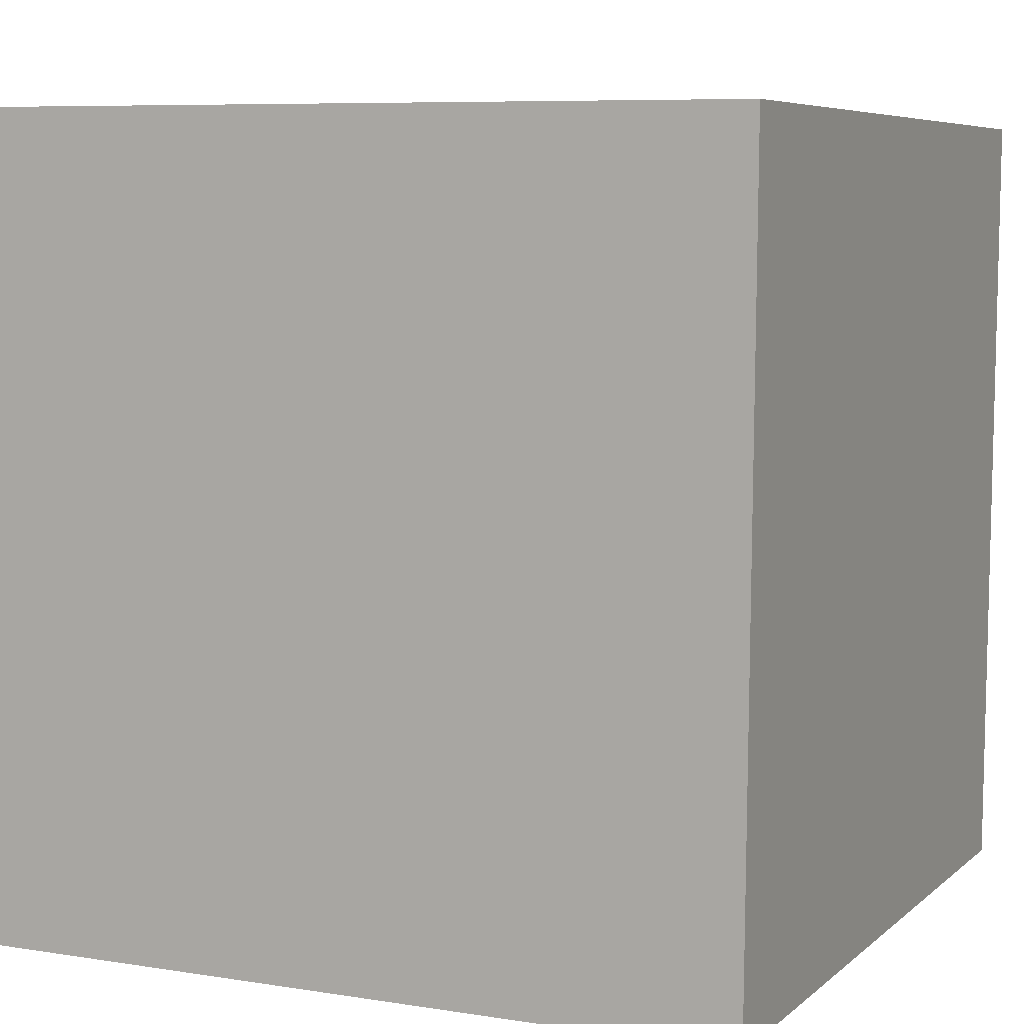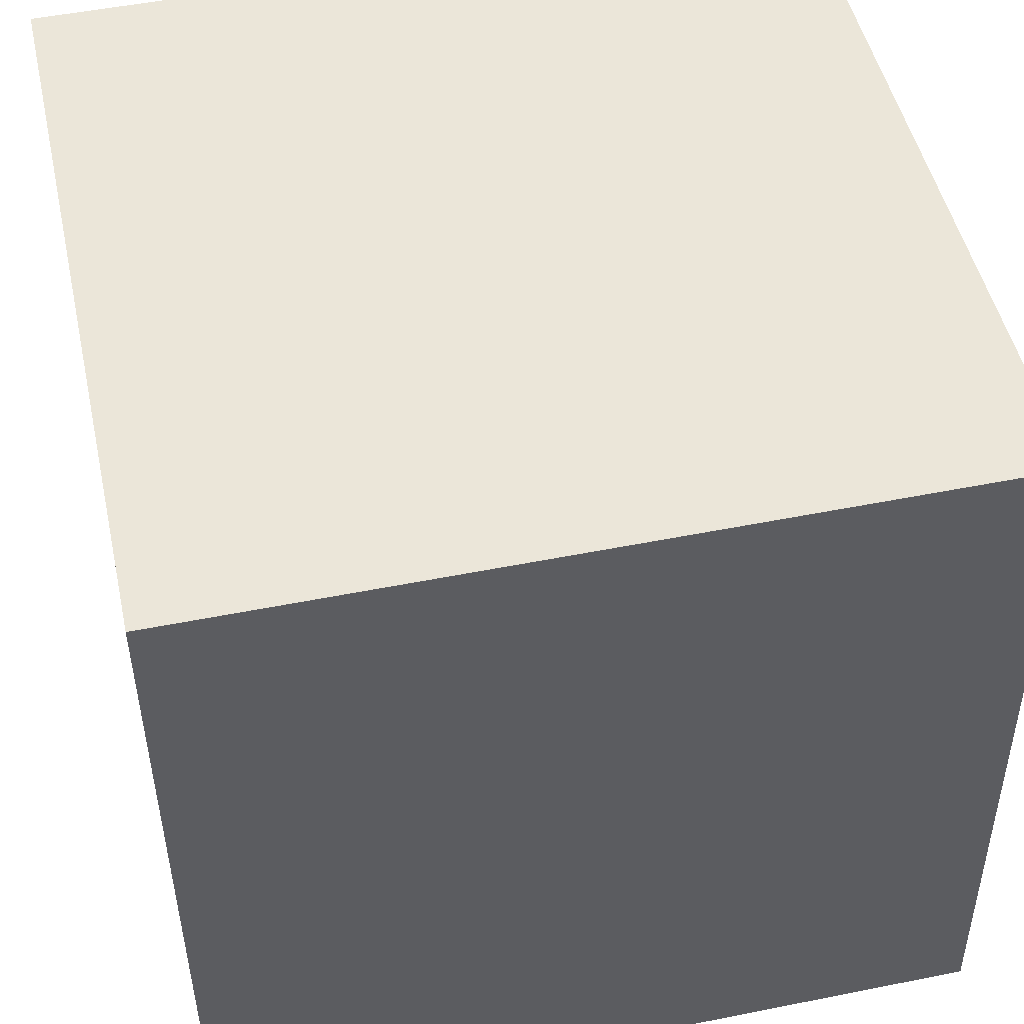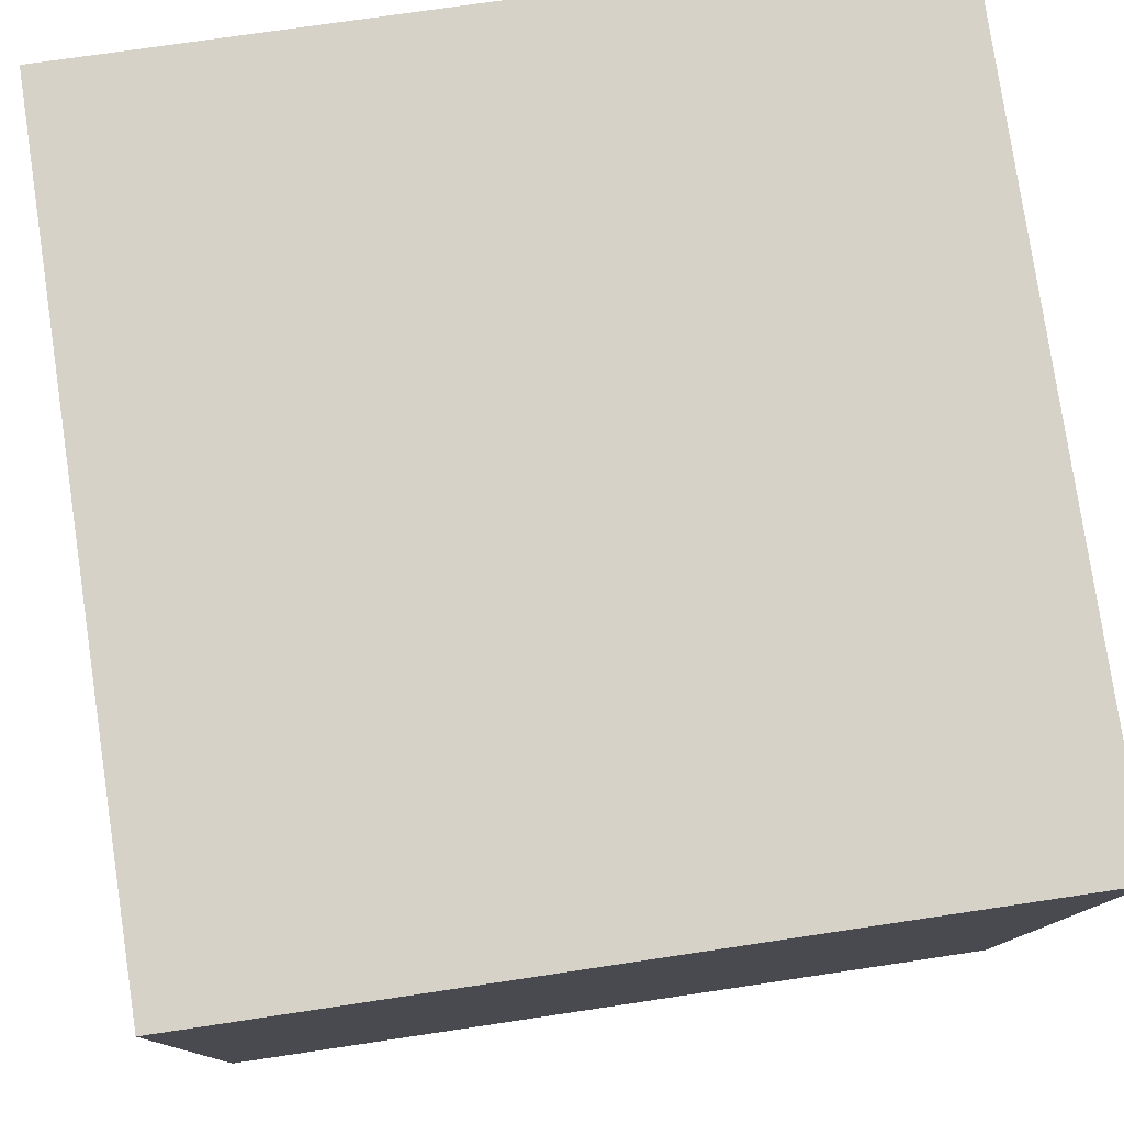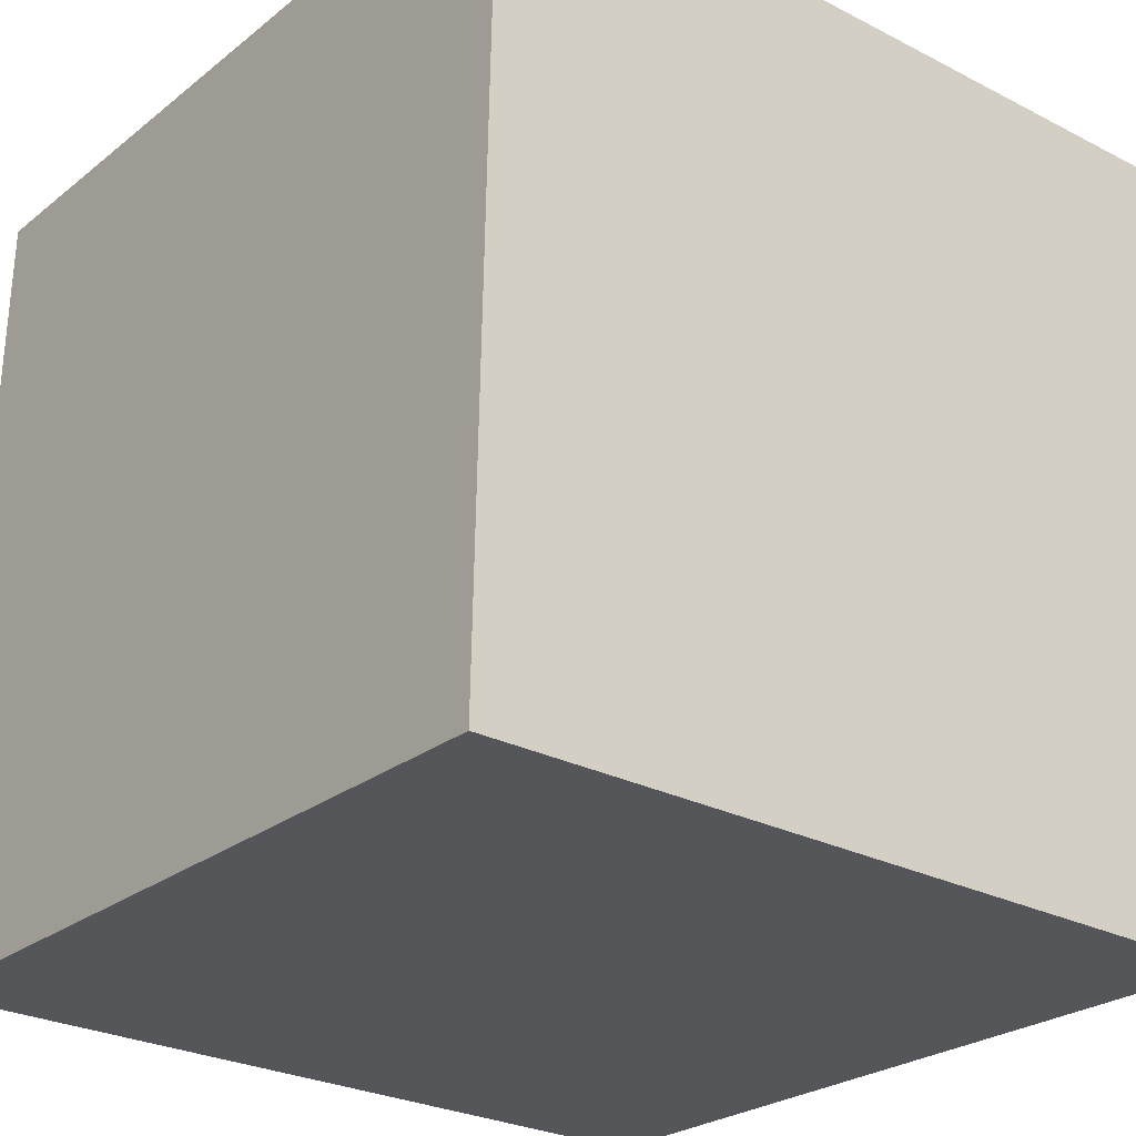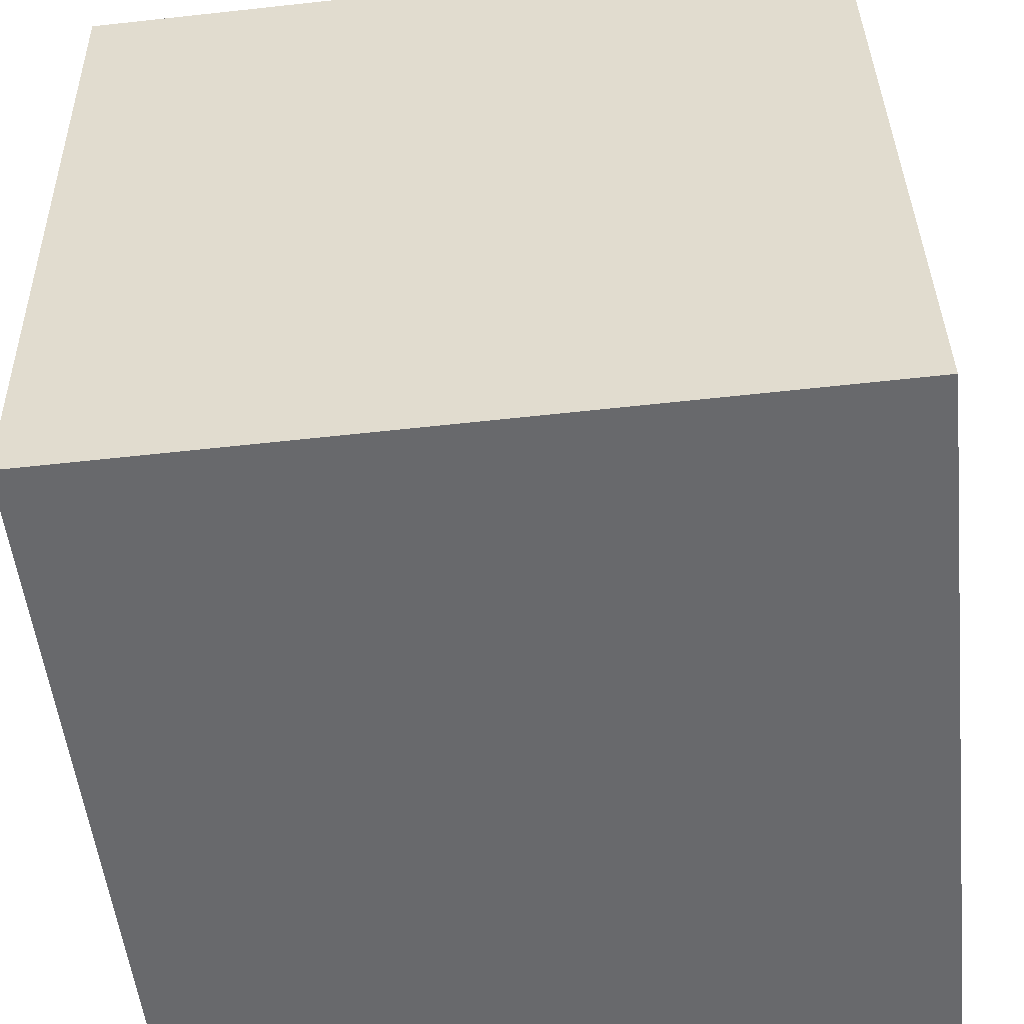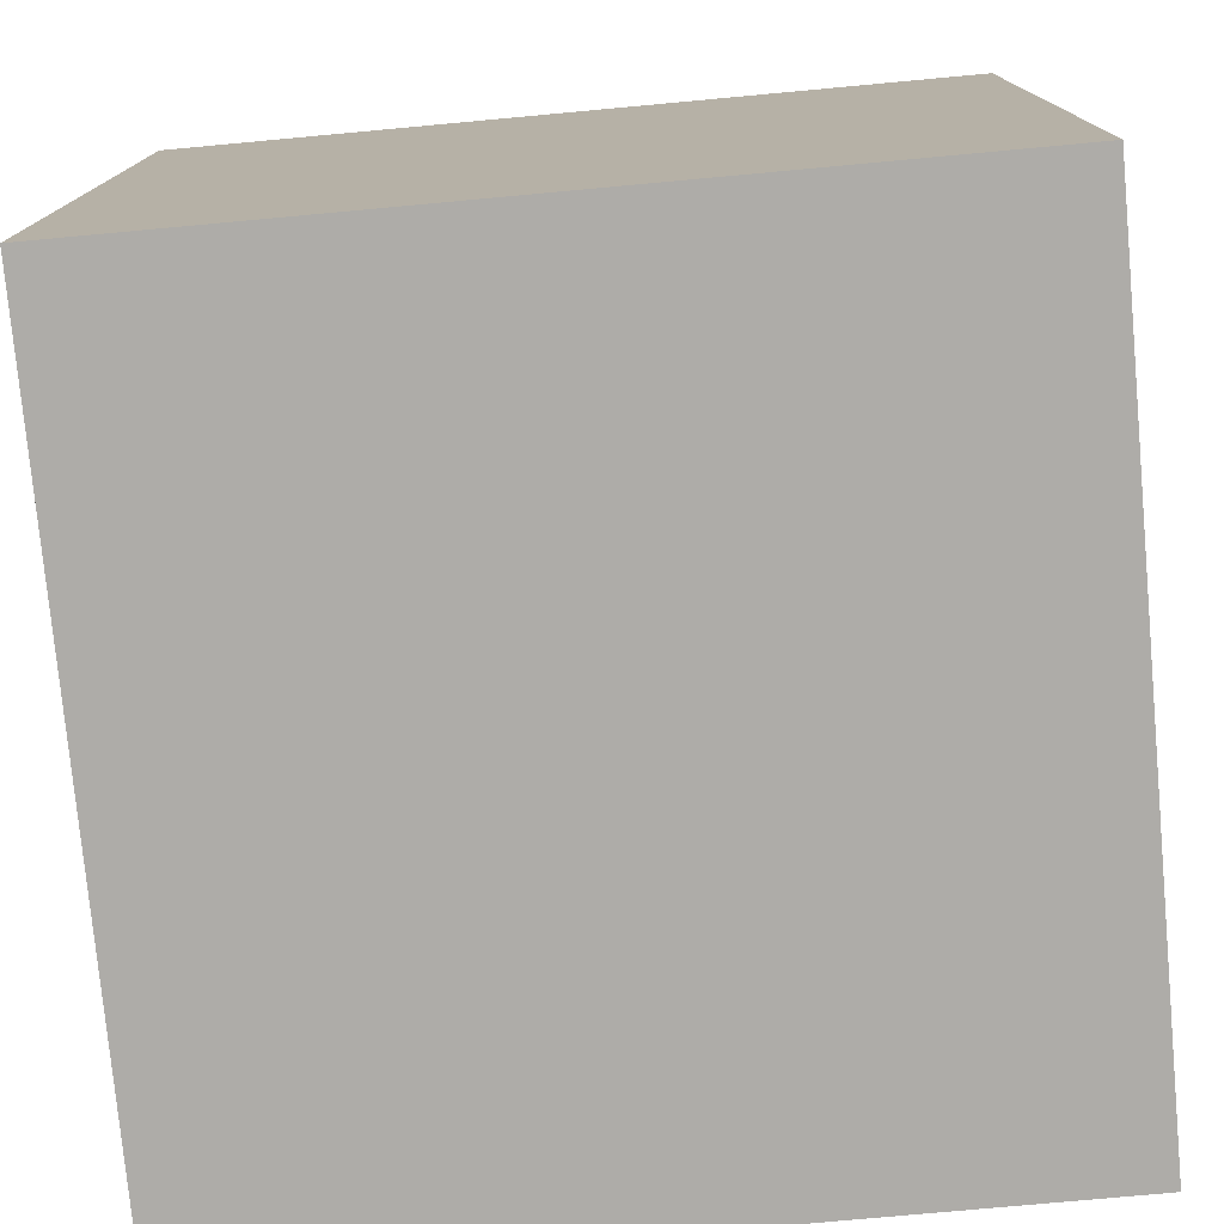
<metadata>
{"format":"obj","ext":"obj","renderer":"f3d","projection":"perspective","resolution":1024,"background":"white","views":[{"elev":7.5,"azim":24.7,"up":"+Z"},{"elev":49.8,"azim":-12.3,"up":"+Y"},{"elev":79.1,"azim":81.5,"up":"+Y"},{"elev":-26.6,"azim":141.4,"up":"+Y"},{"elev":-52.8,"azim":-83.8,"up":"+Y"},{"elev":-75.9,"azim":5.5,"up":"+Z"}]}
</metadata>
<code>
v 0.7209 0.307 -0.2761
v 0.7192 0.707 -0.2838
v 0.7191 0.7146 0.1161
v 0.7209 0.307 -0.2761
v 0.7191 0.7146 0.1161
v 0.7208 0.3147 0.1238
v 0.3209 0.3054 -0.2761
v 0.3208 0.313 0.1238
v 0.3191 0.713 0.1161
v 0.3209 0.3054 -0.2761
v 0.3191 0.713 0.1161
v 0.3192 0.7053 -0.2838
v 0.7209 0.307 -0.2761
v 0.3209 0.3054 -0.2761
v 0.3192 0.7053 -0.2838
v 0.7209 0.307 -0.2761
v 0.3192 0.7053 -0.2838
v 0.7192 0.707 -0.2838
v 0.7192 0.707 -0.2838
v 0.3192 0.7053 -0.2838
v 0.3191 0.713 0.1161
v 0.7192 0.707 -0.2838
v 0.3191 0.713 0.1161
v 0.7191 0.7146 0.1161
v 0.7191 0.7146 0.1161
v 0.3191 0.713 0.1161
v 0.3208 0.313 0.1238
v 0.7191 0.7146 0.1161
v 0.3208 0.313 0.1238
v 0.7208 0.3147 0.1238
v 0.3209 0.3054 -0.2761
v 0.7209 0.307 -0.2761
v 0.7208 0.3147 0.1238
v 0.3209 0.3054 -0.2761
v 0.7208 0.3147 0.1238
v 0.3208 0.313 0.1238
f 1 2 3
f 4 5 6
f 7 8 9
f 10 11 12
f 13 14 15
f 16 17 18
f 19 20 21
f 22 23 24
f 25 26 27
f 28 29 30
f 31 32 33
f 34 35 36

</code>
